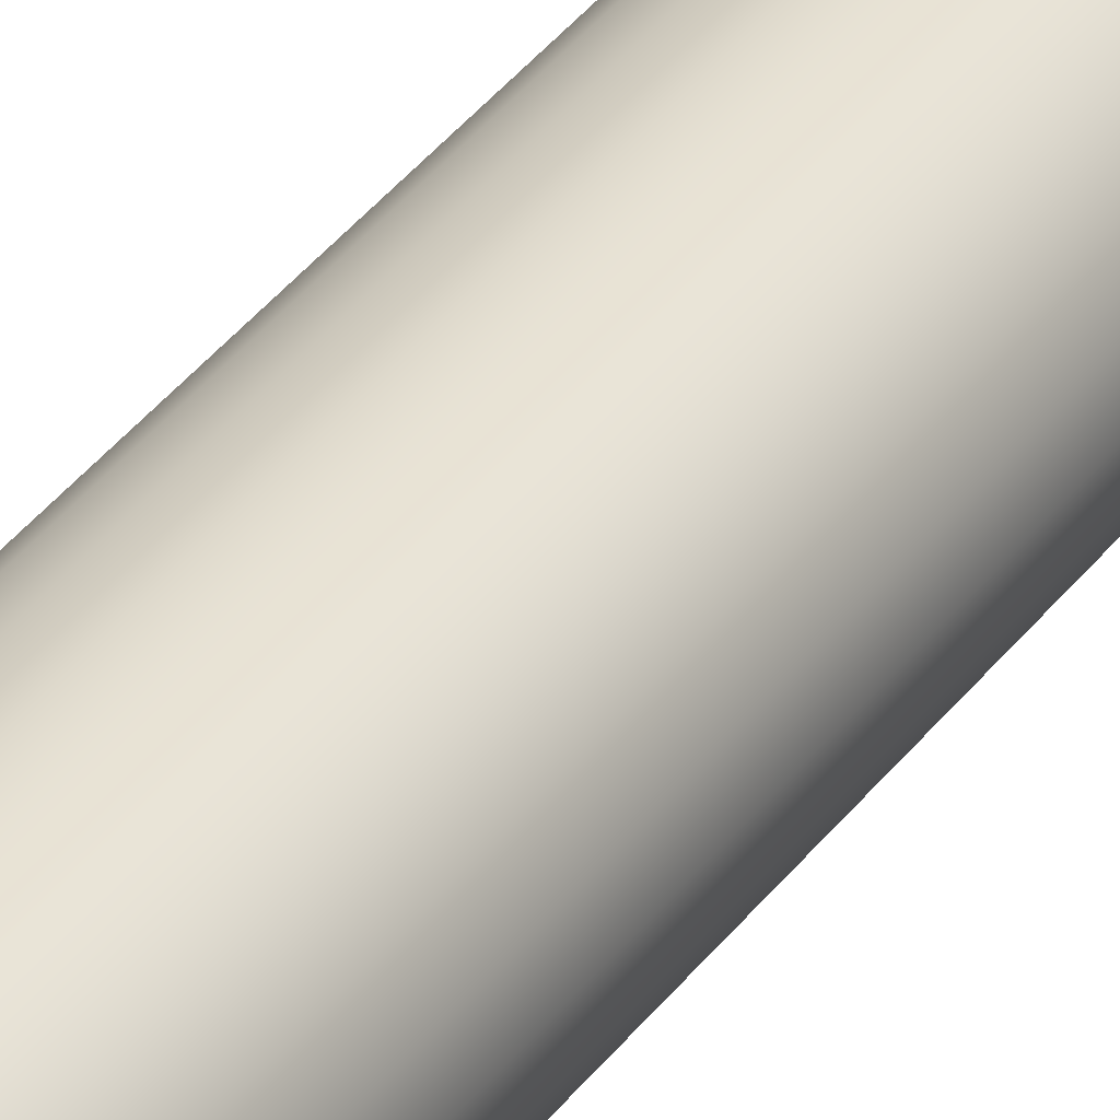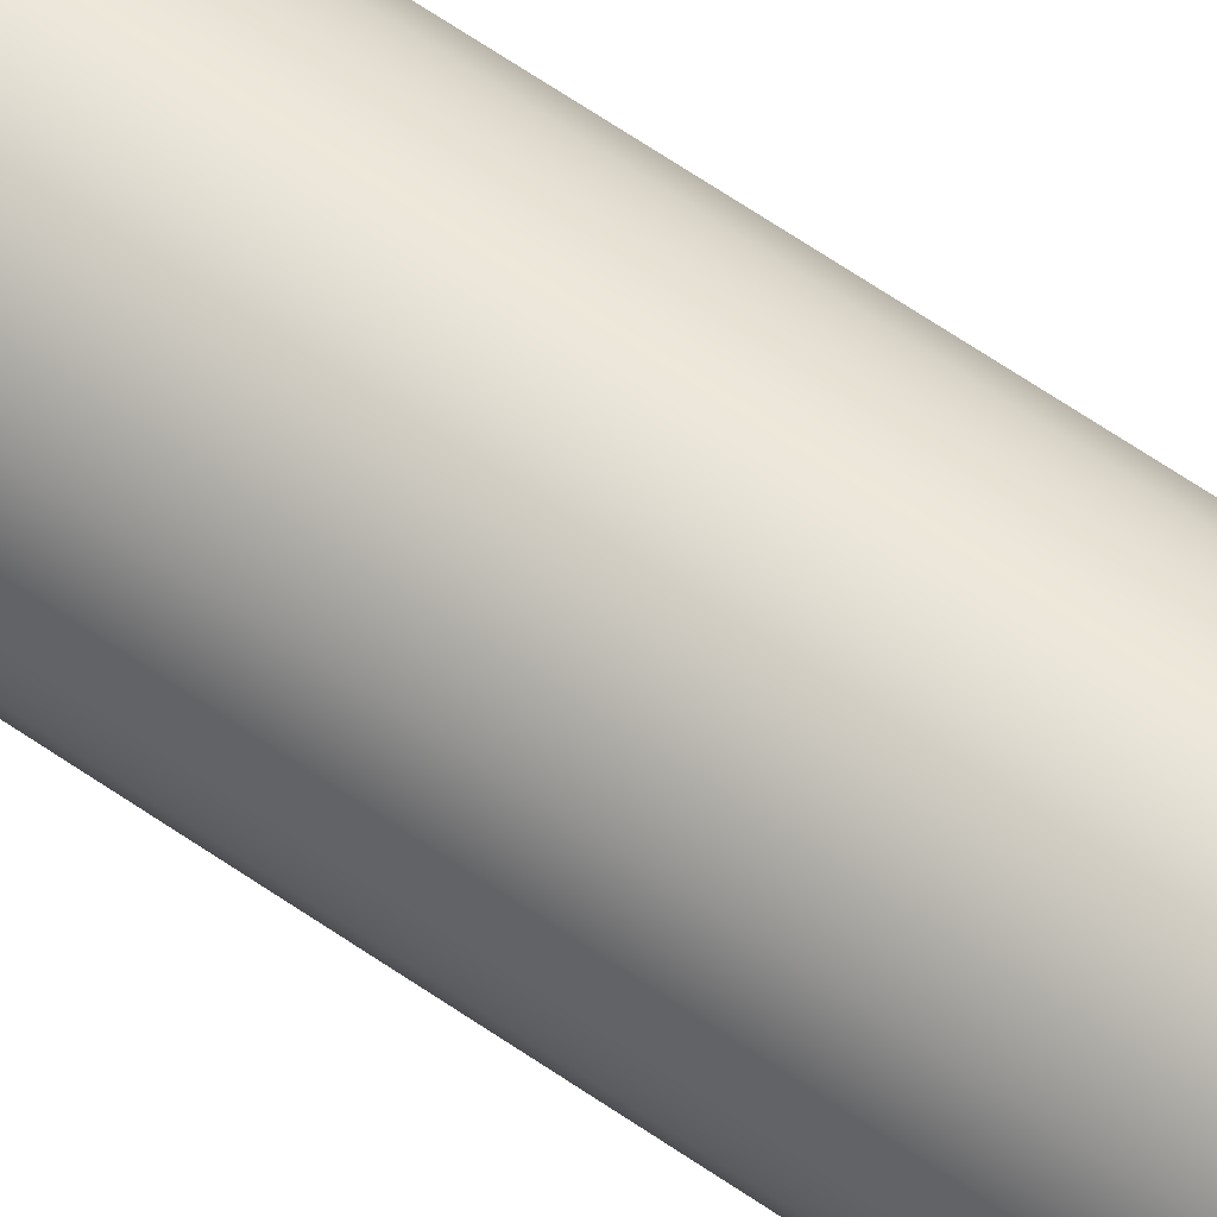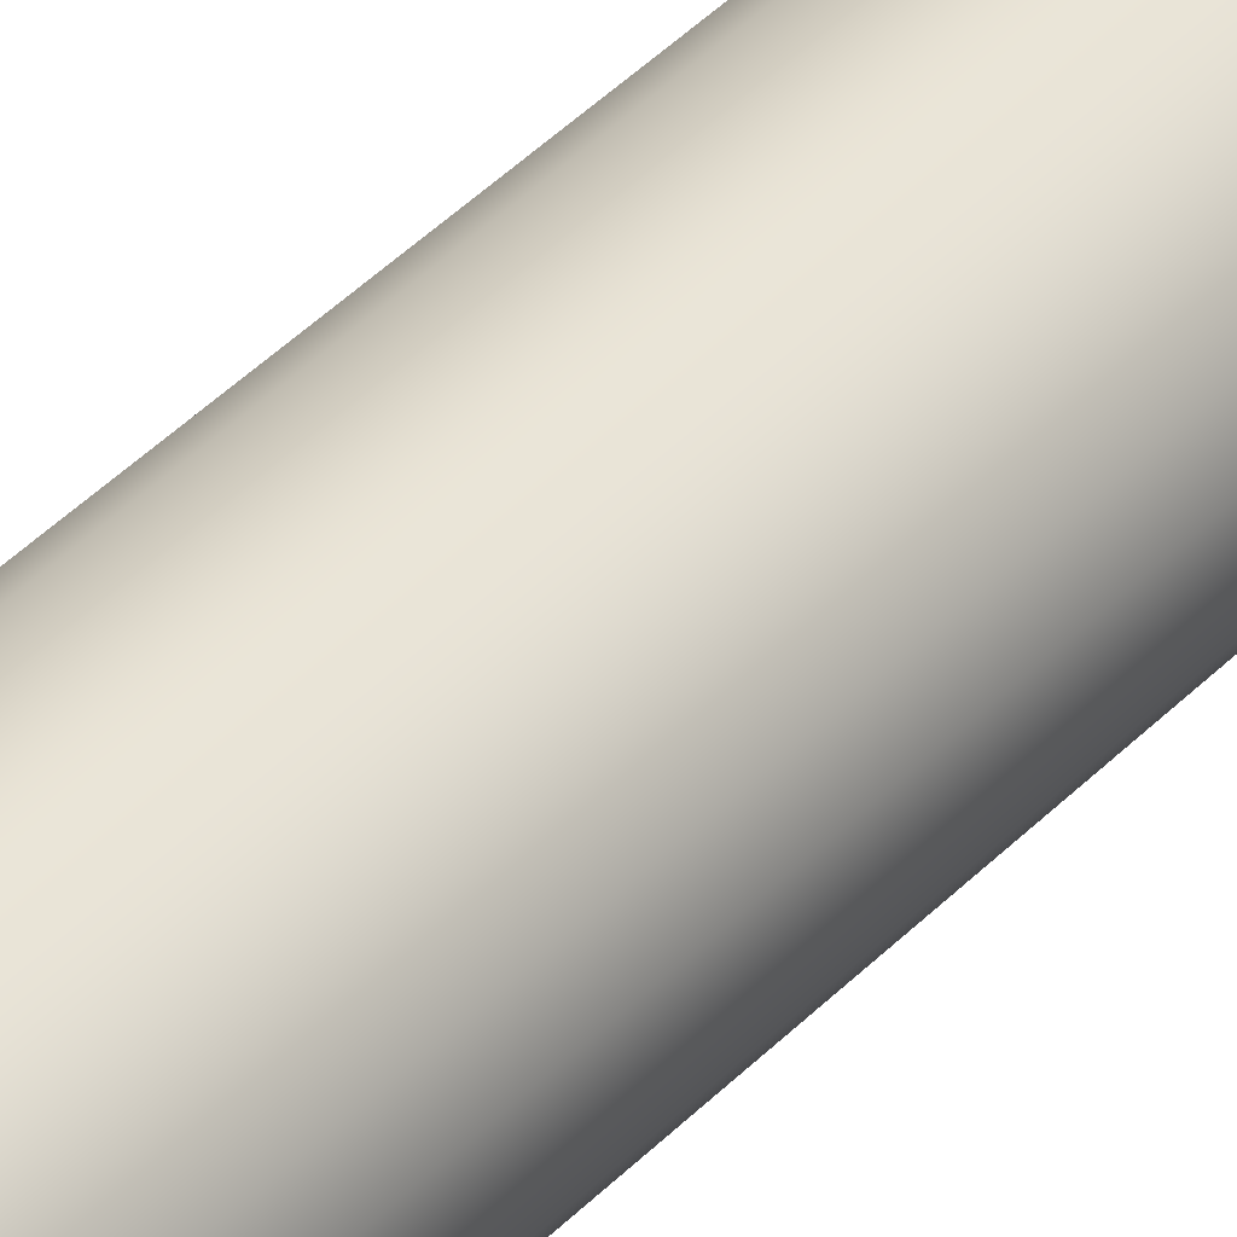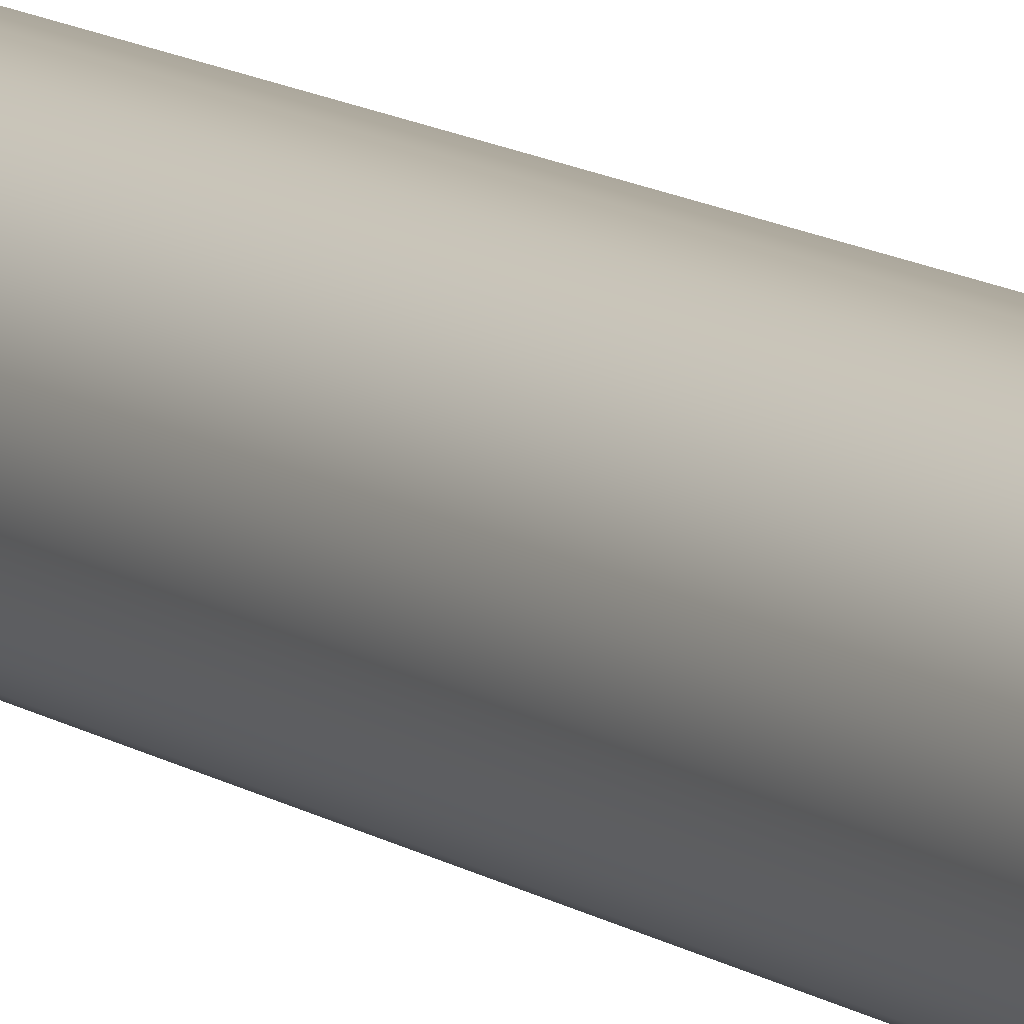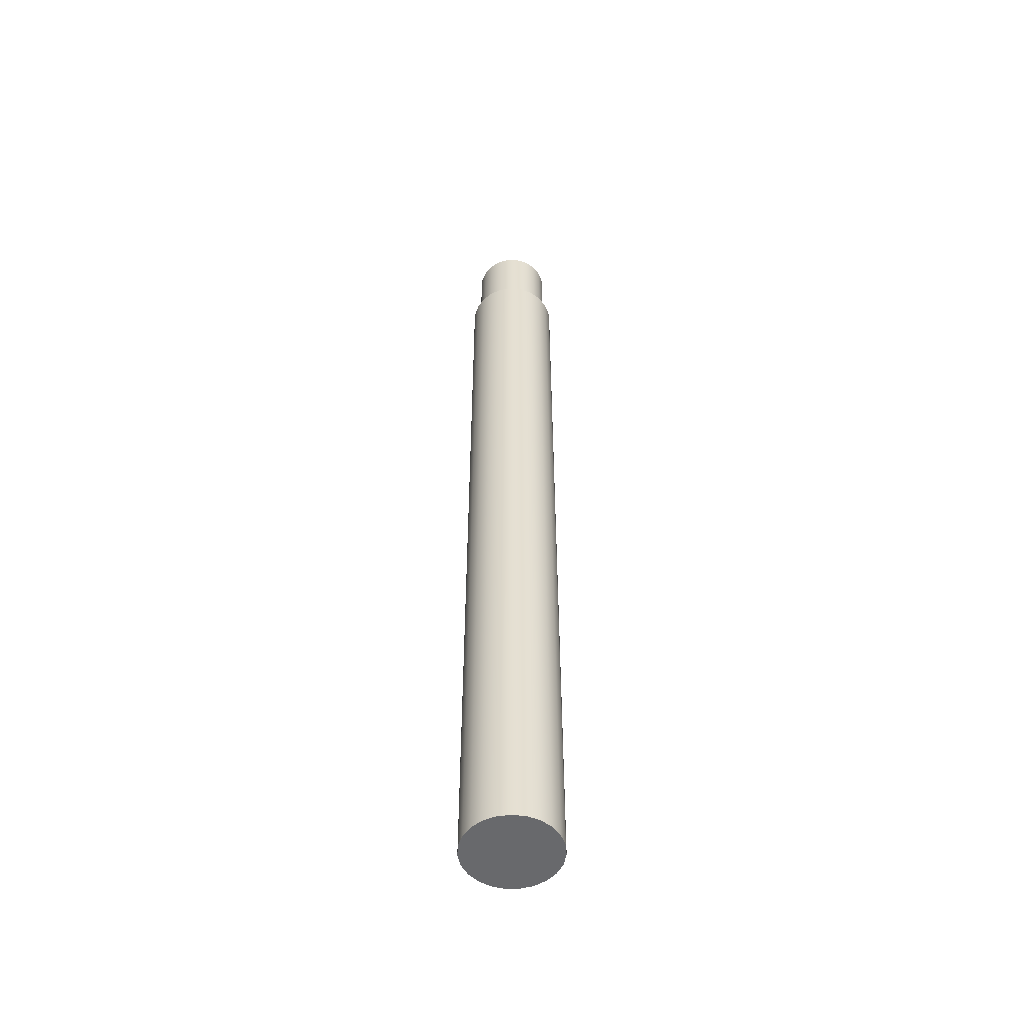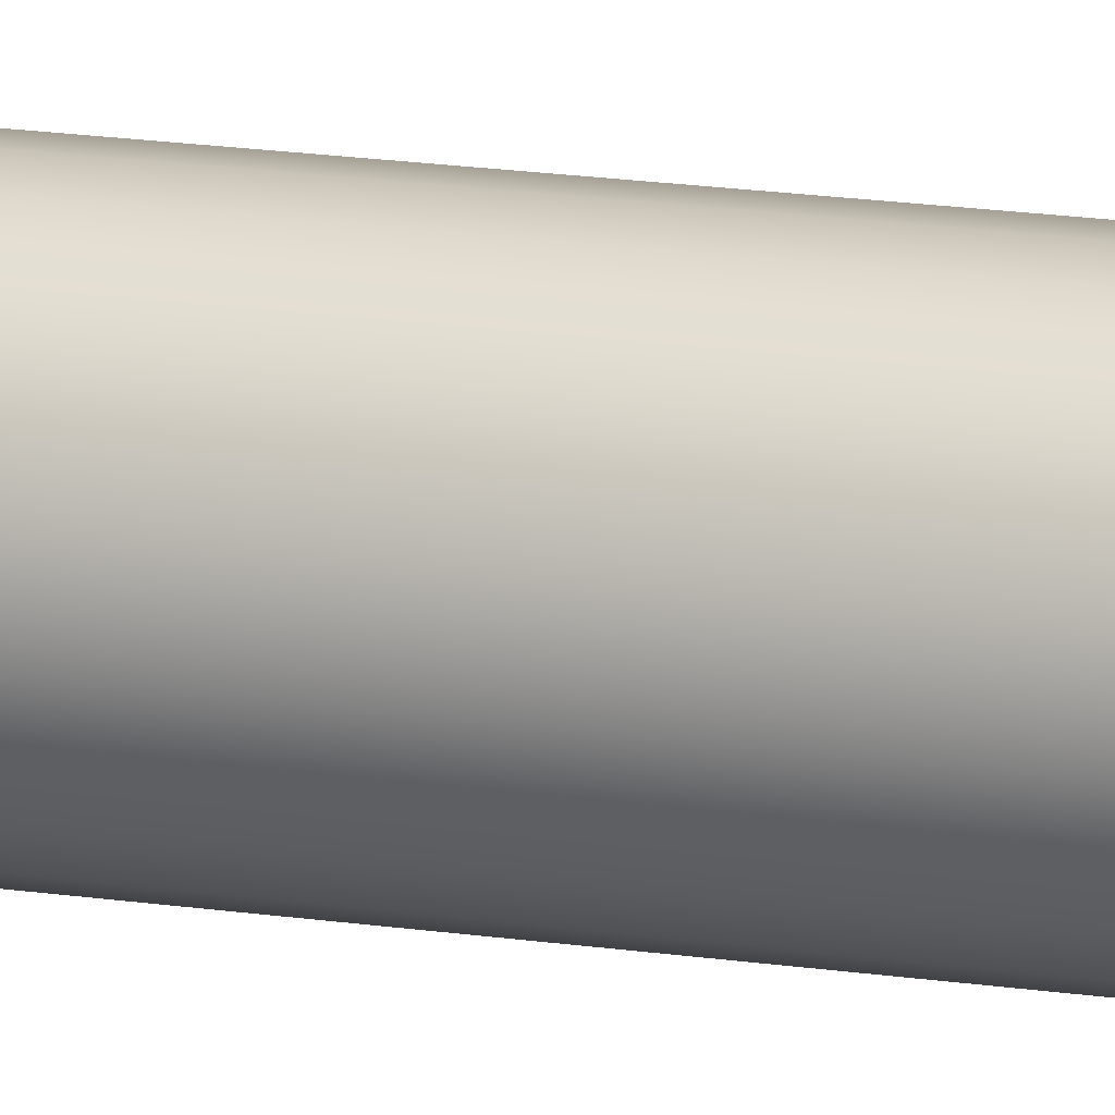
<metadata>
{"format":"obj","ext":"obj","renderer":"f3d","projection":"perspective","resolution":1024,"background":"white","views":[{"elev":34.8,"azim":-149.5,"up":"+Z"},{"elev":62.0,"azim":125.4,"up":"+Z"},{"elev":37.4,"azim":36.8,"up":"+Z"},{"elev":11.5,"azim":148.2,"up":"+Z"},{"elev":-52.7,"azim":114.3,"up":"+Y"},{"elev":16.2,"azim":107.9,"up":"+Z"}]}
</metadata>
<code>
v 0.25 6.15 -3.062e-17
v 0.2389 6.15 0.07369
v 0.2066 6.15 0.1408
v 0.1559 6.15 0.1955
v 0.09134 6.15 0.2327
v 0.01868 6.15 0.2493
v -0.05563 6.15 0.2437
v -0.125 6.15 0.2165
v -0.1833 6.15 0.17
v -0.2252 6.15 0.1085
v -0.2472 6.15 0.03726
v -0.2472 6.15 -0.03726
v -0.2252 6.15 -0.1085
v -0.1833 6.15 -0.17
v -0.125 6.15 -0.2165
v -0.05563 6.15 -0.2437
v 0.01868 6.15 -0.2493
v 0.09134 6.15 -0.2327
v 0.1559 6.15 -0.1955
v 0.2066 6.15 -0.1408
v 0.2389 6.15 -0.07369
v 0.25 5.6 -3.062e-17
v 0.2389 5.6 -0.07369
v 0.2066 5.6 -0.1408
v 0.1559 5.6 -0.1955
v 0.09134 5.6 -0.2327
v 0.01868 5.6 -0.2493
v -0.05563 5.6 -0.2437
v -0.125 5.6 -0.2165
v -0.1833 5.6 -0.17
v -0.2252 5.6 -0.1085
v -0.2472 5.6 -0.03726
v -0.2472 5.6 0.03726
v -0.2252 5.6 0.1085
v -0.1833 5.6 0.17
v -0.125 5.6 0.2165
v -0.05563 5.6 0.2437
v 0.01868 5.6 0.2493
v 0.09134 5.6 0.2327
v 0.1559 5.6 0.1955
v 0.2066 5.6 0.1408
v 0.2389 5.6 0.07369
v 0.25 5.6 -3.062e-17
v 0.25 6.15 -3.062e-17
v 0.25 6.15 -3.062e-17
v 0.2389 6.15 -0.07369
v 0.2066 6.15 -0.1408
v 0.1559 6.15 -0.1955
v 0.09134 6.15 -0.2327
v 0.01868 6.15 -0.2493
v -0.05563 6.15 -0.2437
v -0.125 6.15 -0.2165
v -0.1833 6.15 -0.17
v -0.2252 6.15 -0.1085
v -0.2472 6.15 -0.03726
v -0.2472 6.15 0.03726
v -0.2252 6.15 0.1085
v -0.1833 6.15 0.17
v -0.125 6.15 0.2165
v -0.05563 6.15 0.2437
v 0.01868 6.15 0.2493
v 0.09134 6.15 0.2327
v 0.1559 6.15 0.1955
v 0.2066 6.15 0.1408
v 0.2389 6.15 0.07369
v -0.3 5.6 3.674e-17
v -0.2889 5.6 -0.08094
v -0.2563 5.6 -0.1559
v -0.2048 5.6 -0.2193
v -0.138 5.6 -0.2664
v -0.06104 5.6 -0.2937
v 0.02047 5.6 -0.2993
v 0.1005 5.6 -0.2827
v 0.173 5.6 -0.2451
v 0.2327 5.6 -0.1893
v 0.2752 5.6 -0.1195
v 0.2972 5.6 -0.04085
v 0.2972 5.6 0.04085
v 0.2752 5.6 0.1195
v 0.2327 5.6 0.1893
v 0.173 5.6 0.2451
v 0.1005 5.6 0.2827
v 0.02047 5.6 0.2993
v -0.06104 5.6 0.2937
v -0.138 5.6 0.2664
v -0.2048 5.6 0.2193
v -0.2563 5.6 0.1559
v -0.2889 5.6 0.08094
v -0.3 0 3.674e-17
v -0.2889 0 0.08094
v -0.2563 0 0.1559
v -0.2048 0 0.2193
v -0.138 0 0.2664
v -0.06104 0 0.2937
v 0.02047 0 0.2993
v 0.1005 0 0.2827
v 0.173 0 0.2451
v 0.2327 0 0.1893
v 0.2752 0 0.1195
v 0.2972 0 0.04085
v 0.2972 0 -0.04085
v 0.2752 0 -0.1195
v 0.2327 0 -0.1893
v 0.173 0 -0.2451
v 0.1005 0 -0.2827
v 0.02047 0 -0.2993
v -0.06104 0 -0.2937
v -0.138 0 -0.2664
v -0.2048 0 -0.2193
v -0.2563 0 -0.1559
v -0.2889 0 -0.08094
v -0.3 0 3.674e-17
v -0.3 5.6 3.674e-17
v 0.25 5.6 -3.062e-17
v 0.2389 5.6 0.07369
v 0.2066 5.6 0.1408
v 0.1559 5.6 0.1955
v 0.09134 5.6 0.2327
v 0.01868 5.6 0.2493
v -0.05563 5.6 0.2437
v -0.125 5.6 0.2165
v -0.1833 5.6 0.17
v -0.2252 5.6 0.1085
v -0.2472 5.6 0.03726
v -0.2472 5.6 -0.03726
v -0.2252 5.6 -0.1085
v -0.1833 5.6 -0.17
v -0.125 5.6 -0.2165
v -0.05563 5.6 -0.2437
v 0.01868 5.6 -0.2493
v 0.09134 5.6 -0.2327
v 0.1559 5.6 -0.1955
v 0.2066 5.6 -0.1408
v 0.2389 5.6 -0.07369
v -0.3 5.6 3.674e-17
v -0.2889 5.6 0.08094
v -0.2563 5.6 0.1559
v -0.2048 5.6 0.2193
v -0.138 5.6 0.2664
v -0.06104 5.6 0.2937
v 0.02047 5.6 0.2993
v 0.1005 5.6 0.2827
v 0.173 5.6 0.2451
v 0.2327 5.6 0.1893
v 0.2752 5.6 0.1195
v 0.2972 5.6 0.04085
v 0.2972 5.6 -0.04085
v 0.2752 5.6 -0.1195
v 0.2327 5.6 -0.1893
v 0.173 5.6 -0.2451
v 0.1005 5.6 -0.2827
v 0.02047 5.6 -0.2993
v -0.06104 5.6 -0.2937
v -0.138 5.6 -0.2664
v -0.2048 5.6 -0.2193
v -0.2563 5.6 -0.1559
v -0.2889 5.6 -0.08094
v -0.3 0 3.674e-17
v -0.2889 0 -0.08094
v -0.2563 0 -0.1559
v -0.2048 0 -0.2193
v -0.138 0 -0.2664
v -0.06104 0 -0.2937
v 0.02047 0 -0.2993
v 0.1005 0 -0.2827
v 0.173 0 -0.2451
v 0.2327 0 -0.1893
v 0.2752 0 -0.1195
v 0.2972 0 -0.04085
v 0.2972 0 0.04085
v 0.2752 0 0.1195
v 0.2327 0 0.1893
v 0.173 0 0.2451
v 0.1005 0 0.2827
v 0.02047 0 0.2993
v -0.06104 0 0.2937
v -0.138 0 0.2664
v -0.2048 0 0.2193
v -0.2563 0 0.1559
v -0.2889 0 0.08094
g ae8fe6e8-e32a-11ea-ad6e-54bf646e7e1f
f 2 42 1
f 1 42 43
f 44 22 21
f 21 22 23
f 21 23 20
f 20 23 24
f 20 24 19
f 19 24 25
f 19 25 18
f 18 25 26
f 18 26 17
f 17 26 27
f 17 27 16
f 16 27 28
f 16 28 15
f 15 28 29
f 15 29 14
f 14 29 30
f 14 30 13
f 13 30 31
f 13 31 12
f 12 31 32
f 12 32 11
f 11 32 33
f 11 33 10
f 10 33 34
f 10 34 9
f 9 34 35
f 9 35 8
f 8 35 36
f 8 36 7
f 7 36 37
f 7 37 6
f 6 37 38
f 6 38 5
f 5 38 39
f 5 39 4
f 4 39 40
f 4 40 3
f 3 40 41
f 3 41 2
f 2 41 42
g ae903514-e32a-11ea-b971-54bf646e7e1f
f 46 55 45
f 45 55 56
f 45 56 65
f 65 56 57
f 65 57 64
f 64 57 58
f 64 58 63
f 63 58 59
f 63 59 62
f 62 59 60
f 62 60 61
f 55 46 54
f 54 46 47
f 54 47 53
f 53 47 48
f 53 48 52
f 52 48 49
f 52 49 51
f 51 49 50
g ae6d465b-e32a-11ea-98c9-54bf646e7e1f
f 67 111 66
f 66 111 112
f 113 89 88
f 88 89 90
f 88 90 91
f 67 68 111
f 111 68 110
f 110 68 69
f 110 69 109
f 109 69 70
f 109 70 108
f 108 70 71
f 108 71 107
f 107 71 72
f 107 72 106
f 106 72 73
f 106 73 105
f 105 73 74
f 105 74 104
f 104 74 75
f 104 75 103
f 103 75 76
f 103 76 102
f 102 76 77
f 102 77 101
f 101 77 78
f 101 78 100
f 100 78 79
f 100 79 99
f 99 79 80
f 99 80 98
f 98 80 81
f 98 81 97
f 97 81 82
f 97 82 96
f 96 82 83
f 96 83 95
f 95 83 84
f 95 84 94
f 94 84 85
f 94 85 93
f 93 85 86
f 93 86 92
f 92 86 87
f 92 87 91
f 91 87 88
g ae6d6d5c-e32a-11ea-95c2-54bf646e7e1f
f 115 146 114
f 114 146 147
f 114 147 134
f 134 147 148
f 134 148 133
f 133 148 149
f 133 149 132
f 132 149 150
f 132 150 131
f 131 150 151
f 131 151 130
f 130 151 152
f 130 152 153
f 146 115 145
f 145 115 116
f 145 116 144
f 144 116 117
f 144 117 143
f 143 117 118
f 143 118 142
f 142 118 119
f 142 119 141
f 141 119 140
f 140 119 120
f 140 120 139
f 139 120 121
f 139 121 138
f 138 121 122
f 138 122 137
f 137 122 123
f 137 123 136
f 136 123 124
f 136 124 135
f 135 124 125
f 135 125 157
f 157 125 126
f 157 126 156
f 156 126 127
f 156 127 155
f 155 127 128
f 155 128 154
f 154 128 129
f 154 129 153
f 153 129 130
g ae6d9468-e32a-11ea-9a73-54bf646e7e1f
f 159 169 158
f 158 169 170
f 158 170 180
f 180 170 171
f 180 171 179
f 179 171 172
f 179 172 178
f 178 172 173
f 178 173 177
f 177 173 174
f 177 174 176
f 176 174 175
f 169 159 168
f 168 159 160
f 168 160 167
f 167 160 161
f 167 161 166
f 166 161 162
f 166 162 165
f 165 162 163
f 165 163 164

</code>
